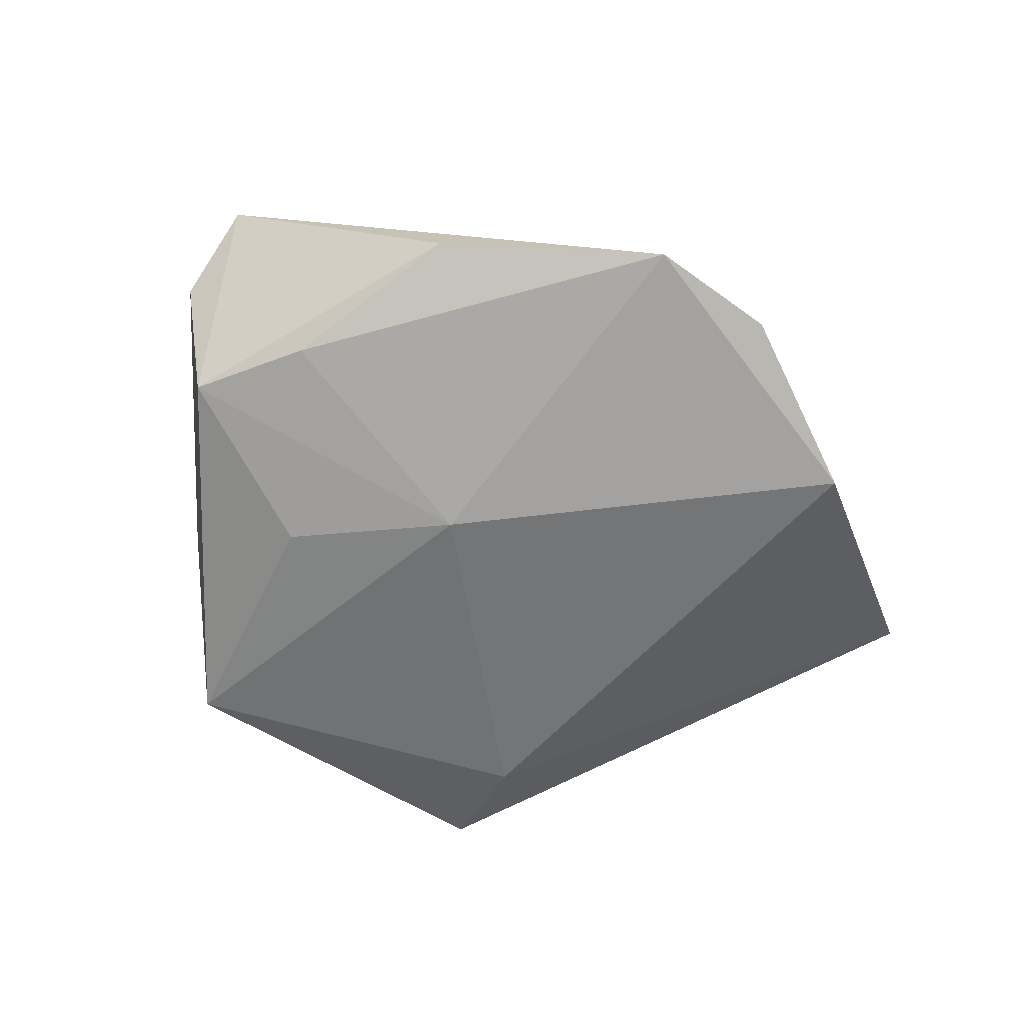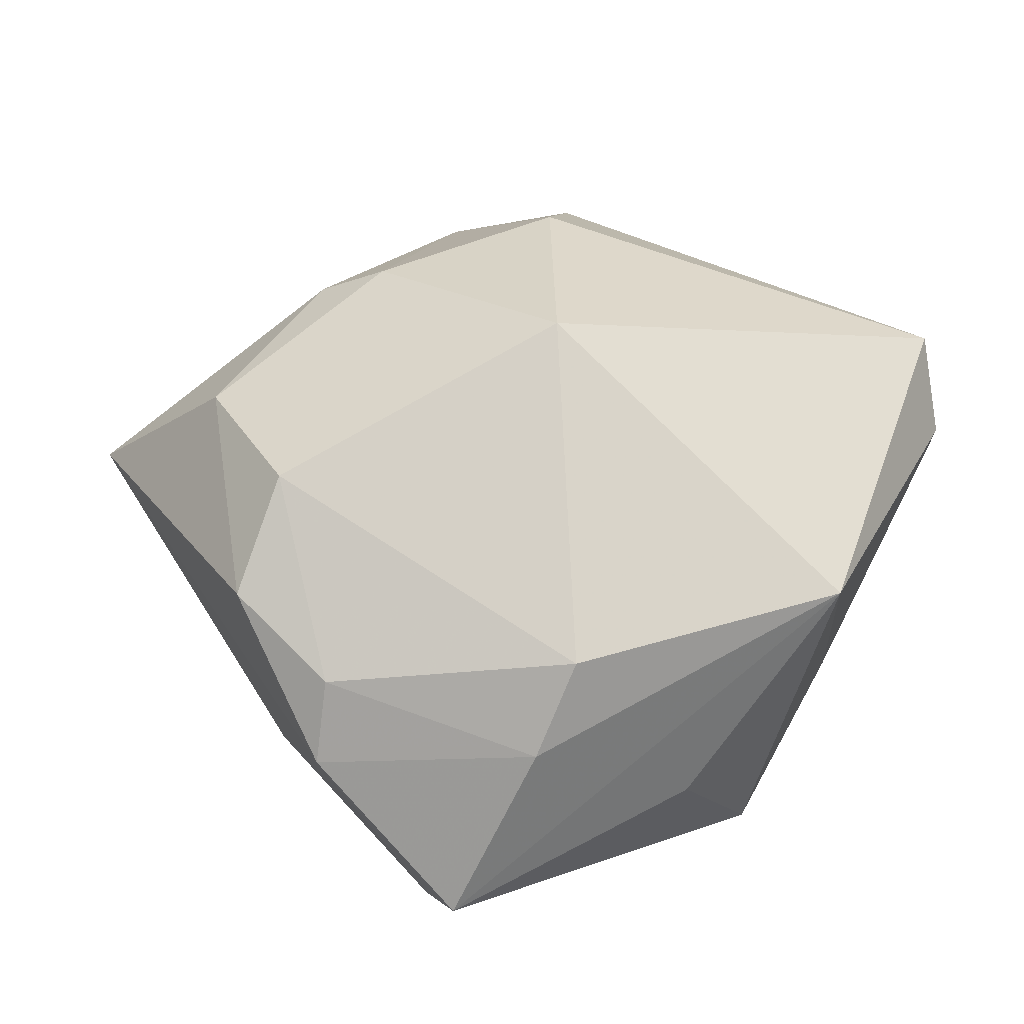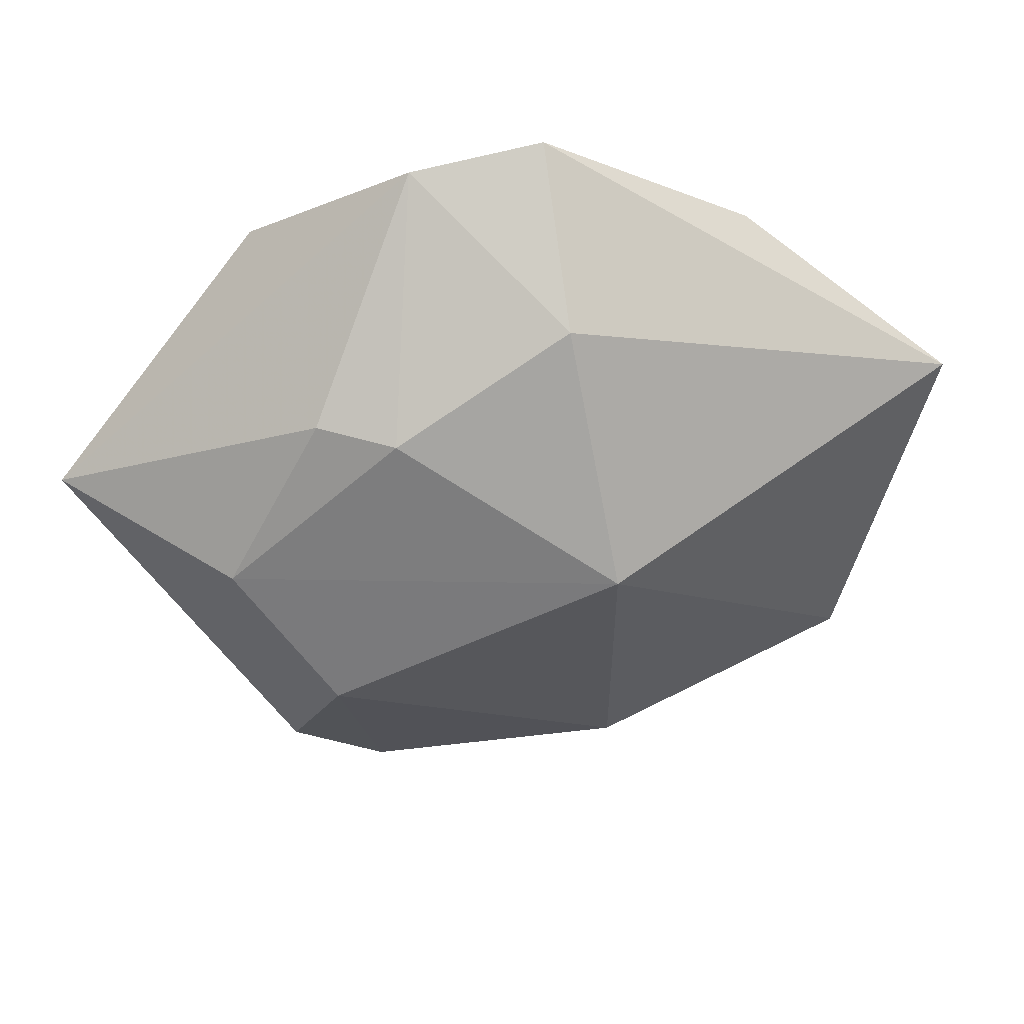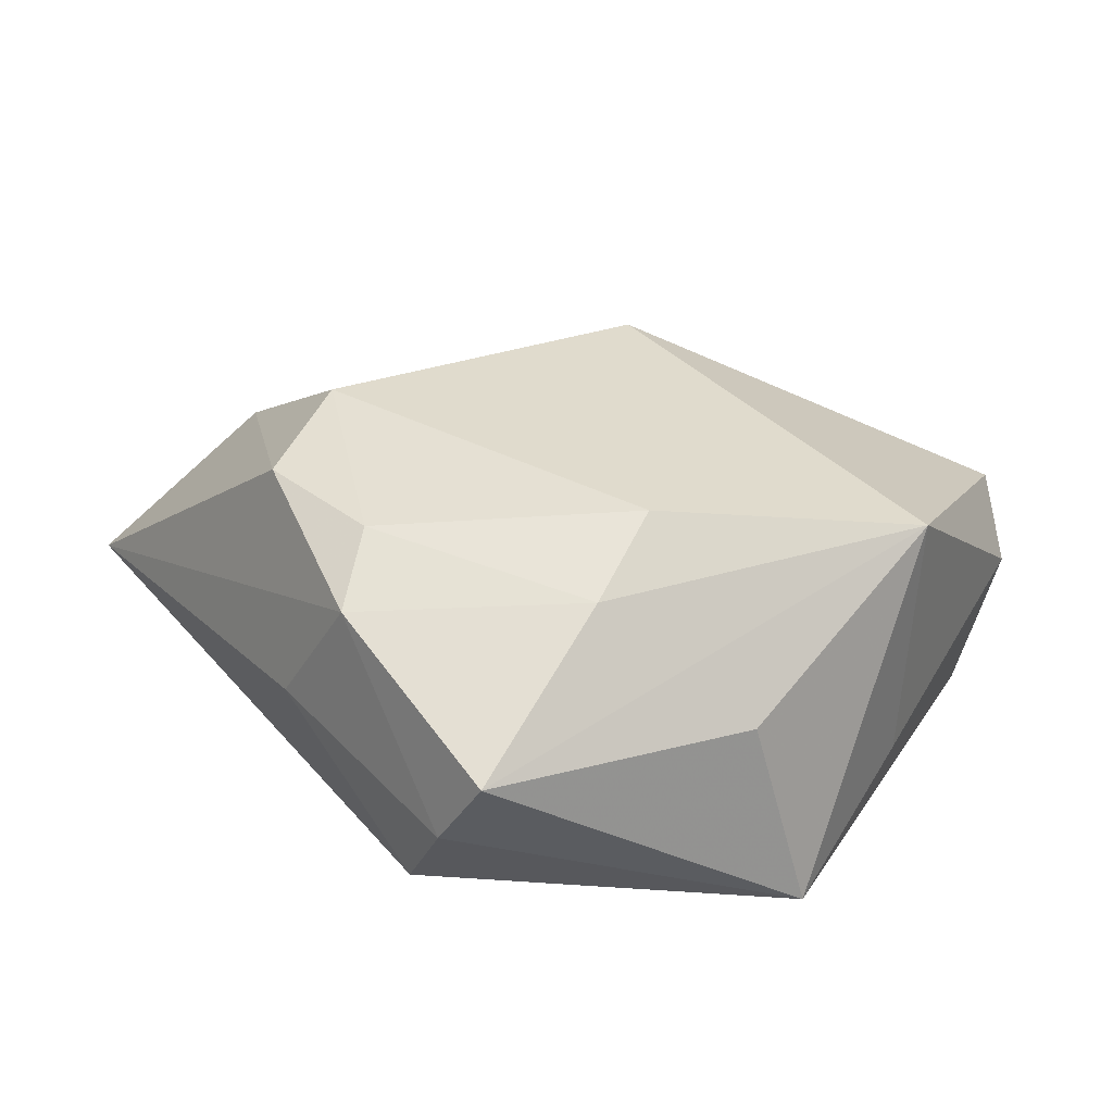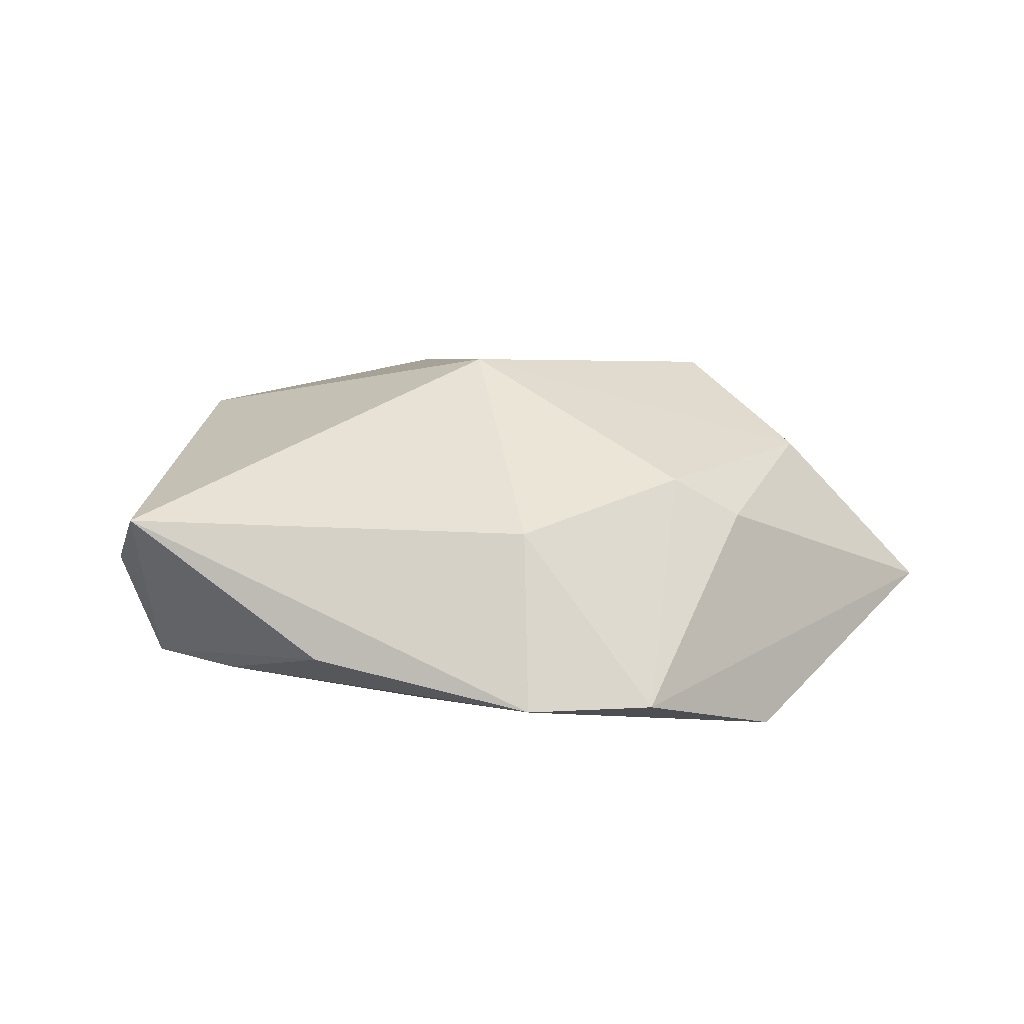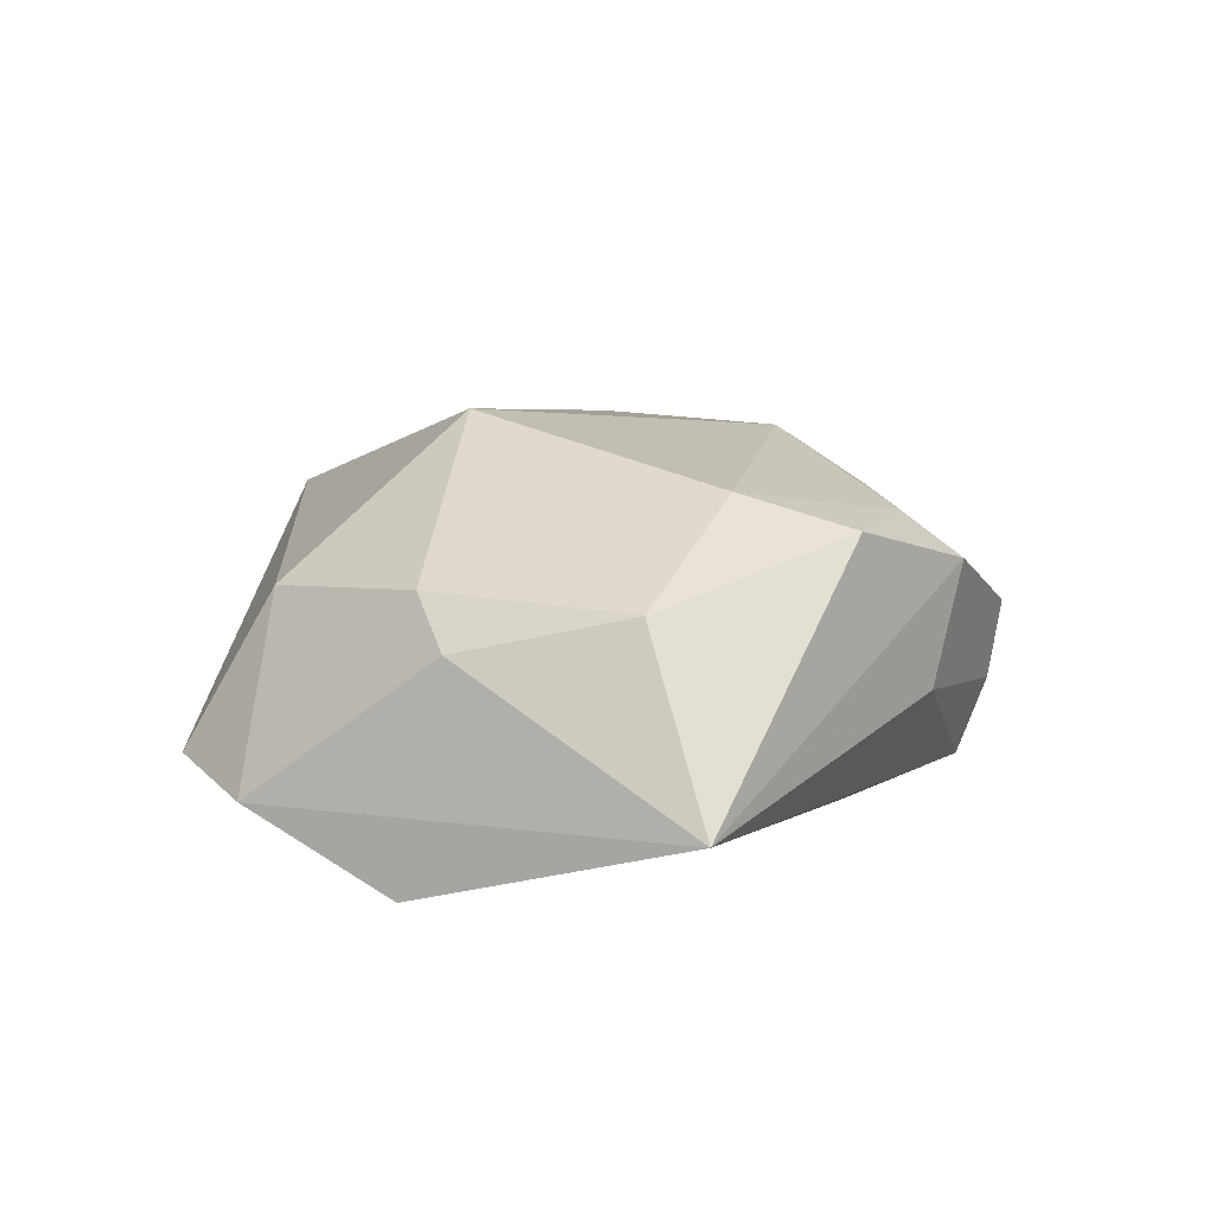
<metadata>
{"format":"obj","ext":"obj","renderer":"f3d","projection":"perspective","resolution":1024,"background":"white","views":[{"elev":-55.8,"azim":150.6,"up":"+Z"},{"elev":-22.3,"azim":3.5,"up":"+Y"},{"elev":52.3,"azim":-13.6,"up":"+Y"},{"elev":-65.6,"azim":-3.8,"up":"+Y"},{"elev":12.7,"azim":170.1,"up":"+Z"},{"elev":17.2,"azim":-113.9,"up":"+Z"}]}
</metadata>
<code>
v -0.03175 -0.01511 0.01727
v -0.03618 0.0111 0.01293
v 0.02618 -0.004003 -0.01804
v -0.008903 -0.04697 -0.0002546
v 0.01075 0.007893 -0.01949
v -0.02176 -0.02517 0.01611
v -0.0143 -0.02366 -0.01924
v 0.03438 -0.0152 -0.0101
v -0.01025 0.04492 -0.01015
v 0.004238 0.0468 -0.009353
v 0.002799 0.03626 0.008425
v -0.02685 -0.002816 0.02155
v -0.05263 0.0119 -0.004641
v -0.01535 -0.03754 -0.01548
v 0.03542 0.01612 -0.01158
v 0.0438 0.005836 -0.01184
v 0.02666 0.03382 -0.005947
v -0.029 -0.02576 -0.00199
v 0.01755 -0.03367 0.0008424
v 0.04838 0.009797 0.001315
v 0.03474 -0.01601 0.01593
v 0.005816 -0.02475 0.01944
v -0.02473 0.02763 0.007698
v -0.01272 -0.04296 -0.007943
v -0.01702 0.02742 0.01224
v 0.00427 0.01335 0.02513
v 0.04698 0.01876 0.007794
v 0.001134 -0.0332 0.01317
v -0.02328 -0.03253 0.01022
v -0.02716 0.03378 -0.01651
v 0.02442 -0.03121 -0.01963
f 19 31 21
f 21 4 19
f 19 4 31
f 21 26 22
f 5 30 10
f 21 31 8
f 8 20 21
f 27 26 21
f 21 20 27
f 31 4 24
f 24 14 31
f 26 25 2
f 13 2 23
f 23 2 25
f 28 4 21
f 21 22 28
f 16 27 20
f 16 8 31
f 20 8 16
f 30 5 7
f 13 30 7
f 7 14 13
f 31 14 7
f 7 5 31
f 11 27 10
f 26 27 11
f 11 25 26
f 13 14 18
f 14 24 18
f 12 22 26
f 26 2 12
f 9 30 13
f 13 23 9
f 10 30 9
f 9 11 10
f 9 23 25
f 25 11 9
f 15 5 10
f 15 16 5
f 31 5 3
f 3 16 31
f 5 16 3
f 6 28 22
f 22 12 6
f 27 16 17
f 16 15 17
f 10 27 17
f 17 15 10
f 4 28 29
f 28 6 29
f 29 24 4
f 29 18 24
f 13 18 29
f 1 6 12
f 1 29 6
f 13 29 1
f 1 2 13
f 1 12 2

</code>
